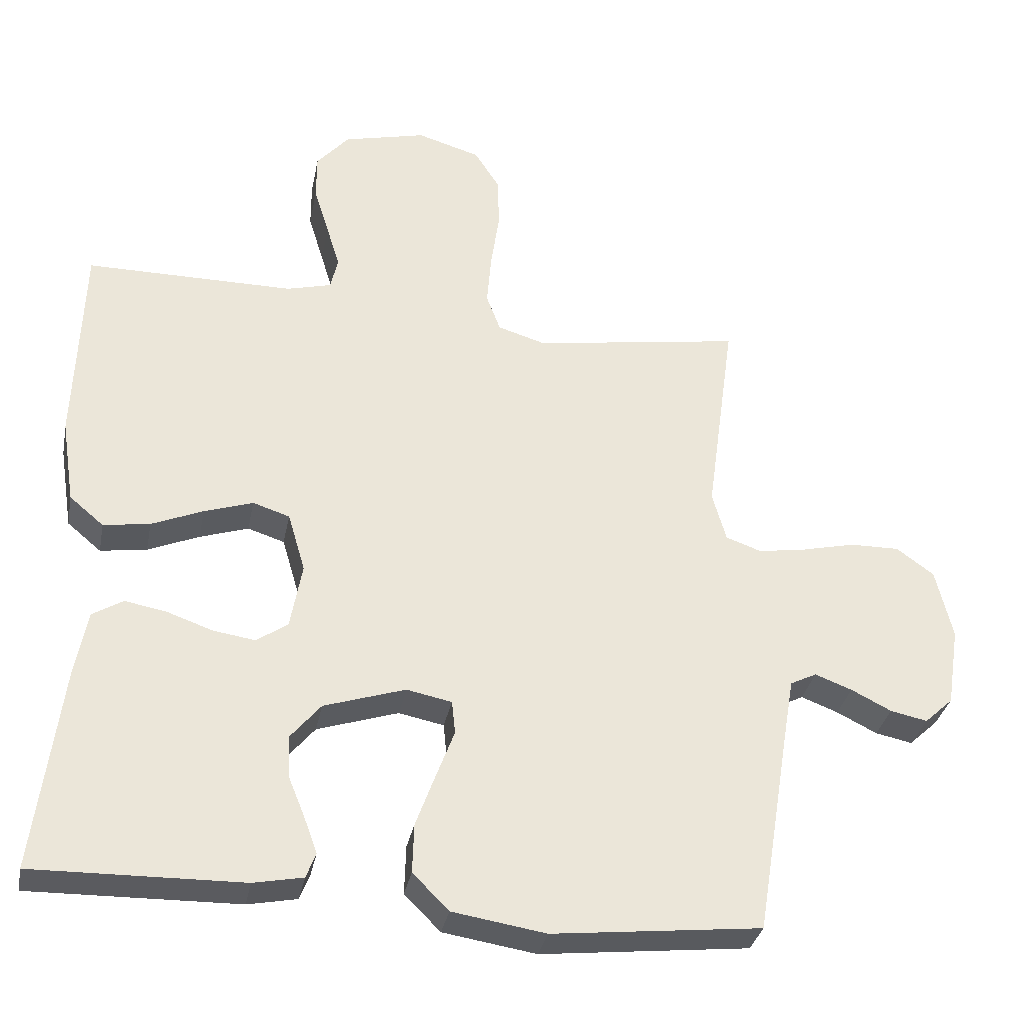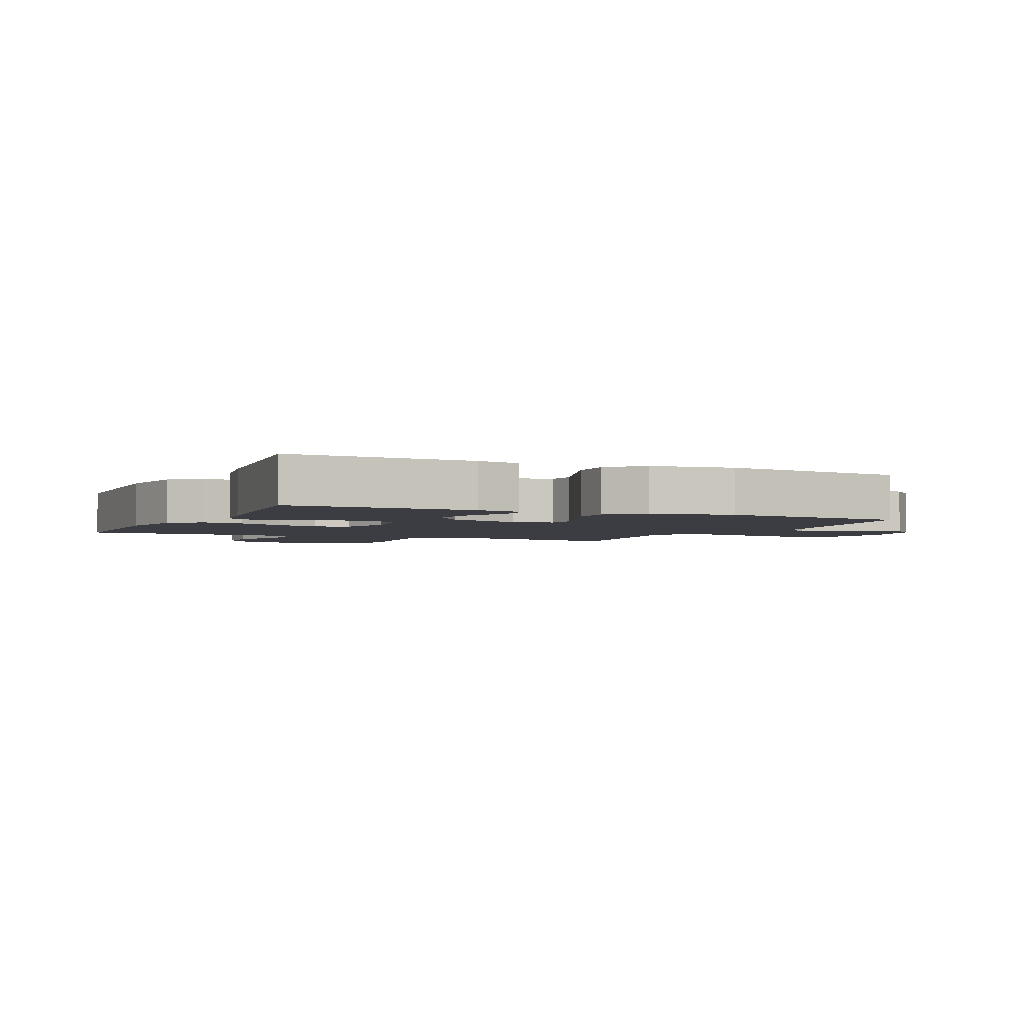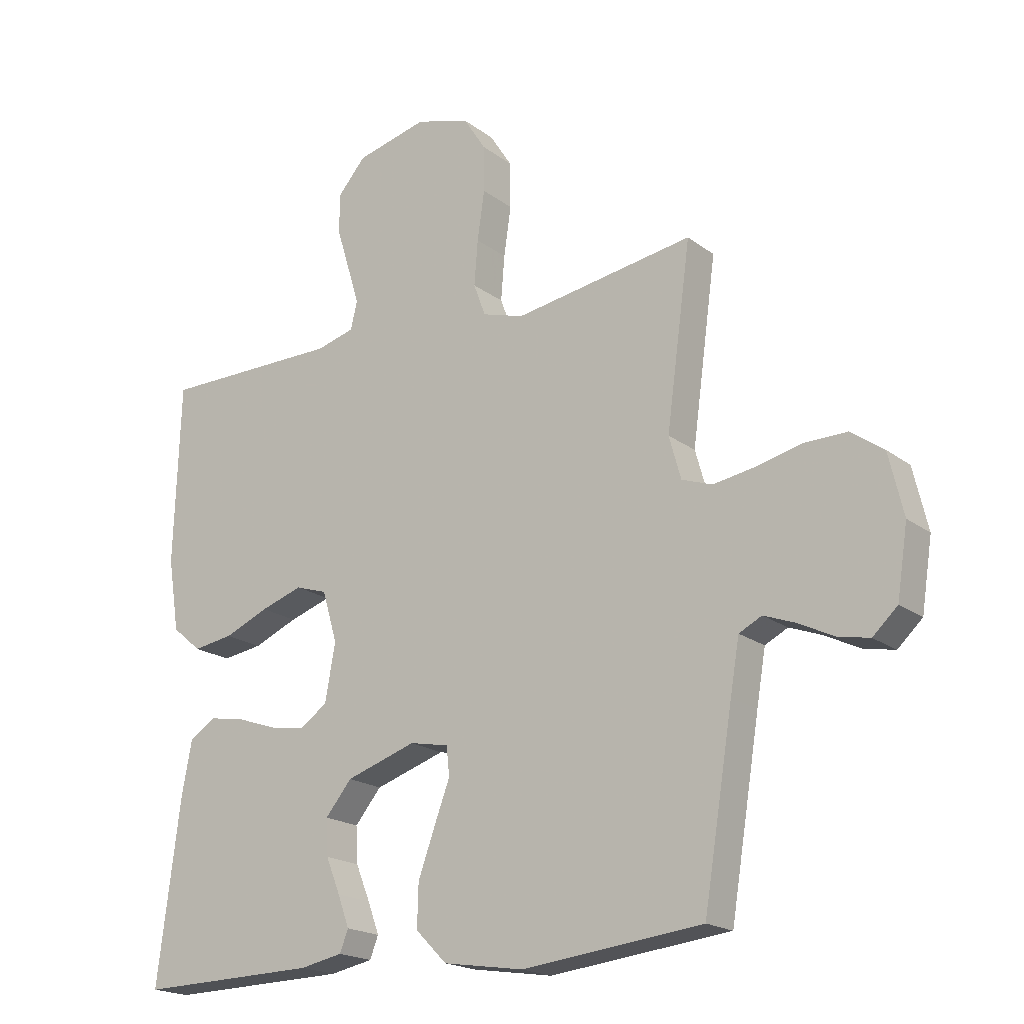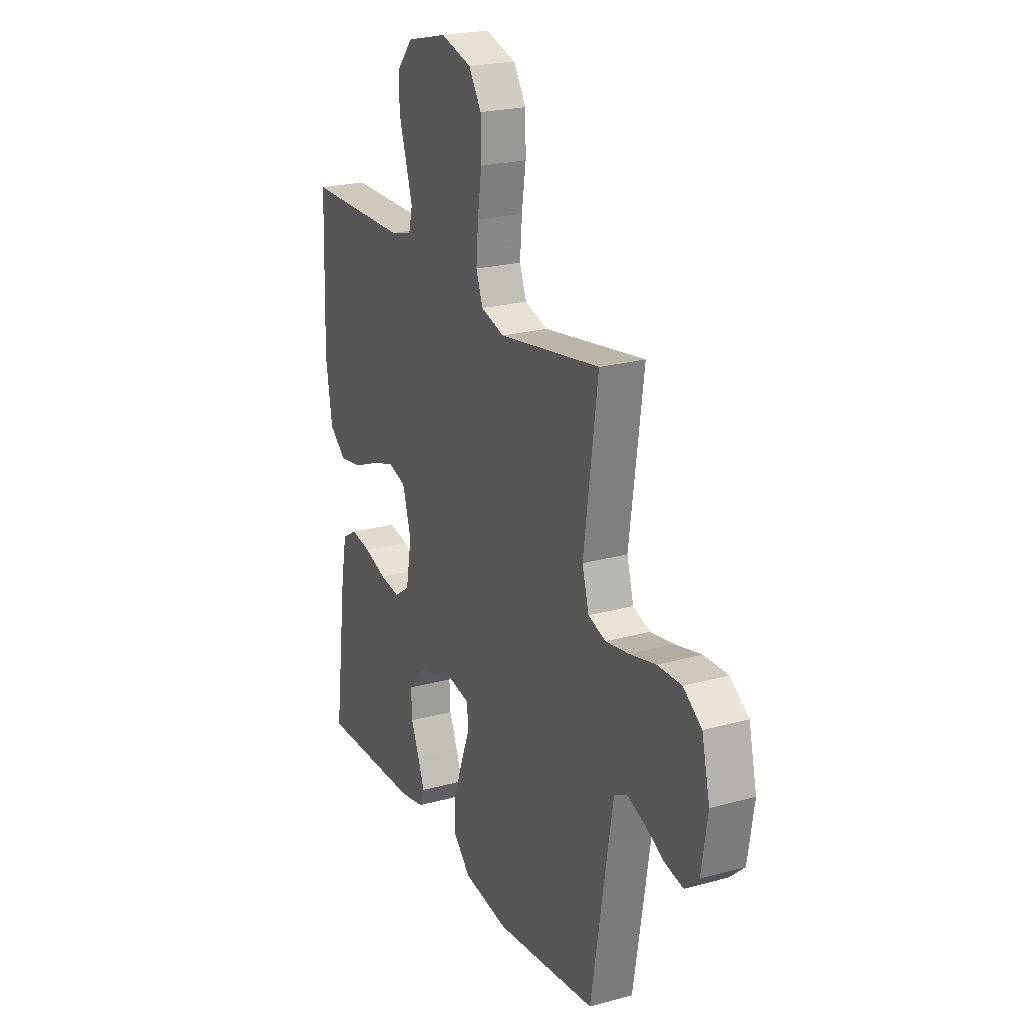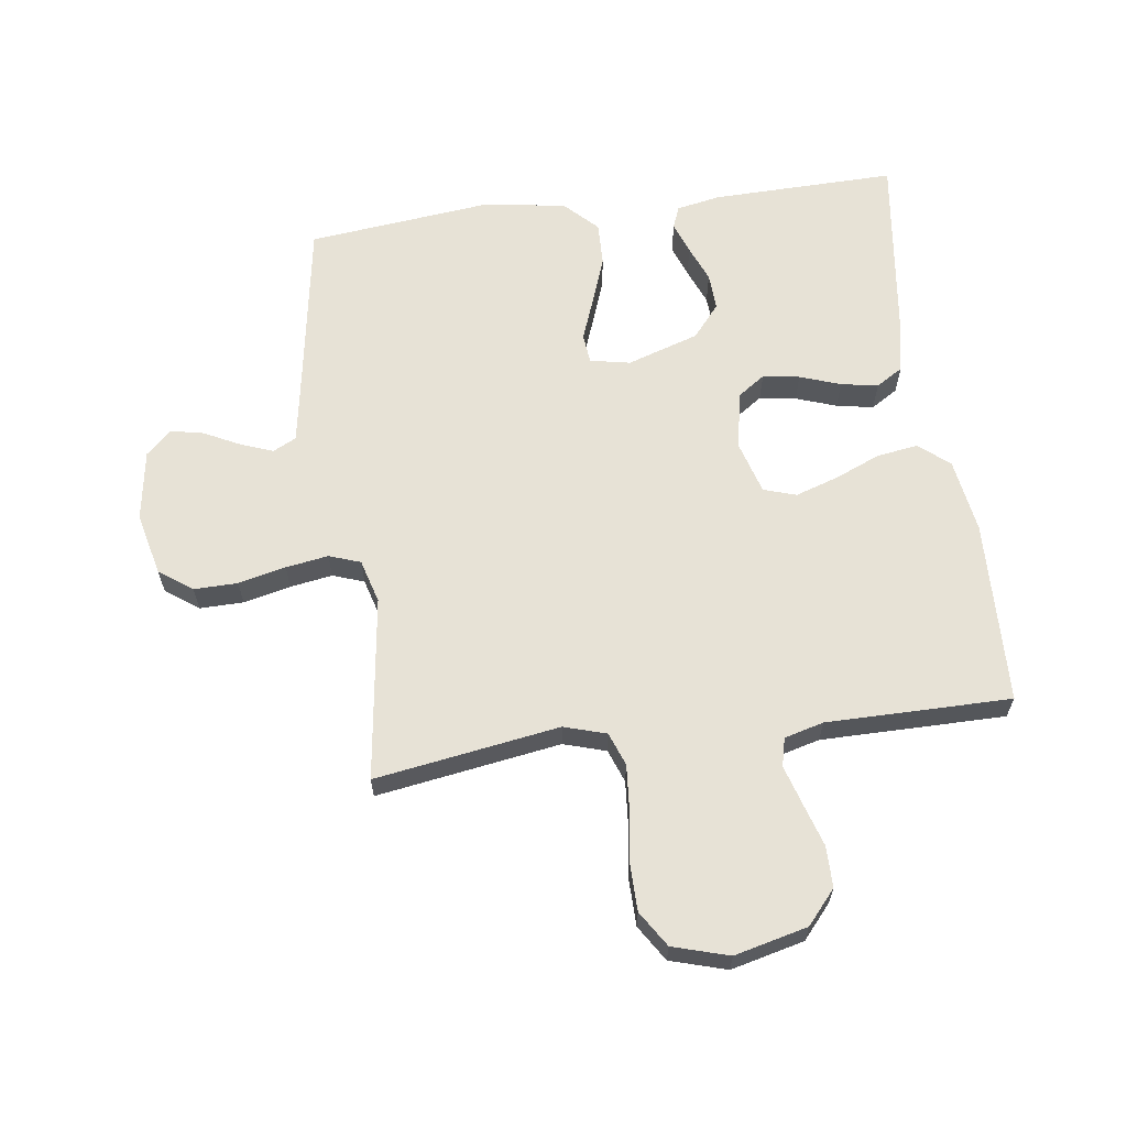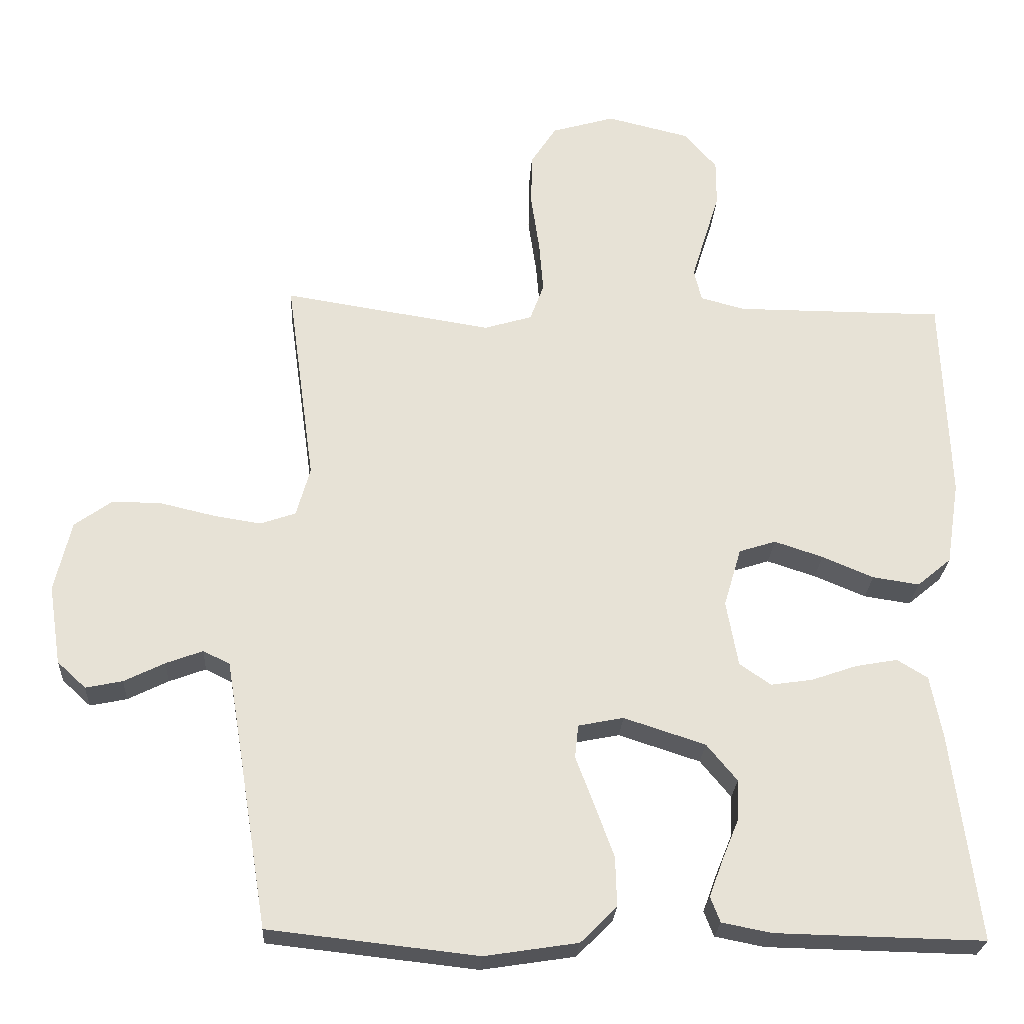
<metadata>
{"format":"obj","ext":"obj","renderer":"f3d","projection":"perspective","resolution":1024,"background":"white","views":[{"elev":-33.1,"azim":169.0,"up":"+Z"},{"elev":-2.9,"azim":154.9,"up":"+Y"},{"elev":-19.3,"azim":-143.9,"up":"+Z"},{"elev":22.6,"azim":-115.4,"up":"+Z"},{"elev":63.2,"azim":-7.7,"up":"+Y"},{"elev":-25.7,"azim":-3.3,"up":"+Z"}]}
</metadata>
<code>
v -0.5 0.07 -0.5
v -0.549 0.07 -0.2
v -0.564 0.07 -0.112
v -0.602 0.07 -0.093
v -0.655 0.07 -0.113
v -0.713 0.07 -0.142
v -0.766 0.07 -0.153
v -0.807 0.07 -0.115
v -0.825 0.07 0
v -0.801 0.07 0.102
v -0.747 0.07 0.141
v -0.676 0.07 0.14
v -0.599 0.07 0.122
v -0.53 0.07 0.111
v -0.479 0.07 0.129
v -0.459 0.07 0.2
v -0.5 0.07 0.5
v -0.2 0.07 0.453
v -0.131 0.07 0.474
v -0.111 0.07 0.528
v -0.117 0.07 0.603
v -0.129 0.07 0.685
v -0.128 0.07 0.762
v -0.091 0.07 0.82
v 0 0.07 0.847
v 0.119 0.07 0.818
v 0.166 0.07 0.764
v 0.166 0.07 0.697
v 0.144 0.07 0.626
v 0.125 0.07 0.563
v 0.136 0.07 0.517
v 0.2 0.07 0.5
v 0.5 0.07 0.5
v 0.51 0.07 0.2
v 0.491 0.07 0.079
v 0.442 0.07 0.038
v 0.375 0.07 0.048
v 0.301 0.07 0.079
v 0.231 0.07 0.102
v 0.178 0.07 0.085
v 0.153 0.07 0
v 0.17 0.07 -0.095
v 0.215 0.07 -0.126
v 0.275 0.07 -0.117
v 0.341 0.07 -0.094
v 0.401 0.07 -0.083
v 0.445 0.07 -0.11
v 0.462 0.07 -0.2
v 0.5 0.07 -0.5
v 0.2 0.07 -0.494
v 0.129 0.07 -0.48
v 0.115 0.07 -0.444
v 0.134 0.07 -0.392
v 0.158 0.07 -0.333
v 0.161 0.07 -0.273
v 0.117 0.07 -0.22
v 0 0.07 -0.182
v -0.065 0.07 -0.195
v -0.07 0.07 -0.243
v -0.044 0.07 -0.312
v -0.016 0.07 -0.389
v -0.014 0.07 -0.46
v -0.066 0.07 -0.512
v -0.2 0.07 -0.533
v -0.5 0 -0.5
v -0.549 0 -0.2
v -0.564 0 -0.112
v -0.602 0 -0.093
v -0.655 0 -0.113
v -0.713 0 -0.142
v -0.766 0 -0.153
v -0.807 0 -0.115
v -0.825 0 0
v -0.801 0 0.102
v -0.747 0 0.141
v -0.676 0 0.14
v -0.599 0 0.122
v -0.53 0 0.111
v -0.479 0 0.129
v -0.459 0 0.2
v -0.5 0 0.5
v -0.2 0 0.453
v -0.131 0 0.474
v -0.111 0 0.528
v -0.117 0 0.603
v -0.129 0 0.685
v -0.128 0 0.762
v -0.091 0 0.82
v 0 0 0.847
v 0.119 0 0.818
v 0.166 0 0.764
v 0.166 0 0.697
v 0.144 0 0.626
v 0.125 0 0.563
v 0.136 0 0.517
v 0.2 0 0.5
v 0.5 0 0.5
v 0.51 0 0.2
v 0.491 0 0.079
v 0.442 0 0.038
v 0.375 0 0.048
v 0.301 0 0.079
v 0.231 0 0.102
v 0.178 0 0.085
v 0.153 0 0
v 0.17 0 -0.095
v 0.215 0 -0.126
v 0.275 0 -0.117
v 0.341 0 -0.094
v 0.401 0 -0.083
v 0.445 0 -0.11
v 0.462 0 -0.2
v 0.5 0 -0.5
v 0.2 0 -0.494
v 0.129 0 -0.48
v 0.115 0 -0.444
v 0.134 0 -0.392
v 0.158 0 -0.333
v 0.161 0 -0.273
v 0.117 0 -0.22
v 0 0 -0.182
v -0.065 0 -0.195
v -0.07 0 -0.243
v -0.044 0 -0.312
v -0.016 0 -0.389
v -0.014 0 -0.46
v -0.066 0 -0.512
v -0.2 0 -0.533
f 63 64 1 2
f 62 63 2 3
f 59 60 61 62
f 59 62 3
f 58 59 3 4
f 57 58 4
f 51 52 53 54
f 49 50 51 54
f 49 54 55
f 48 49 55 56
f 44 45 46 47
f 43 44 47 48
f 35 36 37 38
f 35 38 39
f 32 33 34 35
f 31 32 35 39
f 30 31 39 40
f 26 27 28 29
f 26 29 30
f 25 26 30
f 21 22 23 24
f 20 21 24 25
f 16 17 18
f 15 16 18 19
f 10 11 12 13
f 10 13 14
f 9 10 14
f 8 9 14 15
f 5 6 7 8
f 4 5 8 15
f 43 48 56 57
f 42 43 57 4
f 41 42 4 15
f 40 41 15 19
f 20 25 30 40
f 19 20 40
f 66 65 128 127
f 67 66 127 126
f 126 125 124 123
f 67 126 123
f 68 67 123 122
f 68 122 121
f 118 117 116 115
f 118 115 114 113
f 119 118 113
f 120 119 113 112
f 111 110 109 108
f 112 111 108 107
f 102 101 100 99
f 103 102 99
f 99 98 97 96
f 103 99 96 95
f 104 103 95 94
f 93 92 91 90
f 94 93 90
f 94 90 89
f 88 87 86 85
f 89 88 85 84
f 82 81 80
f 83 82 80 79
f 77 76 75 74
f 78 77 74
f 78 74 73
f 79 78 73 72
f 72 71 70 69
f 79 72 69 68
f 121 120 112 107
f 68 121 107 106
f 79 68 106 105
f 83 79 105 104
f 104 94 89 84
f 104 84 83
f 1 65 66 2
f 2 66 67 3
f 3 67 68 4
f 4 68 69 5
f 5 69 70 6
f 6 70 71 7
f 7 71 72 8
f 8 72 73 9
f 9 73 74 10
f 10 74 75 11
f 11 75 76 12
f 12 76 77 13
f 13 77 78 14
f 14 78 79 15
f 15 79 80 16
f 16 80 81 17
f 17 81 82 18
f 18 82 83 19
f 19 83 84 20
f 20 84 85 21
f 21 85 86 22
f 22 86 87 23
f 23 87 88 24
f 24 88 89 25
f 25 89 90 26
f 26 90 91 27
f 27 91 92 28
f 28 92 93 29
f 29 93 94 30
f 30 94 95 31
f 31 95 96 32
f 32 96 97 33
f 33 97 98 34
f 34 98 99 35
f 35 99 100 36
f 36 100 101 37
f 37 101 102 38
f 38 102 103 39
f 39 103 104 40
f 40 104 105 41
f 41 105 106 42
f 42 106 107 43
f 43 107 108 44
f 44 108 109 45
f 45 109 110 46
f 46 110 111 47
f 47 111 112 48
f 48 112 113 49
f 49 113 114 50
f 50 114 115 51
f 51 115 116 52
f 52 116 117 53
f 53 117 118 54
f 54 118 119 55
f 55 119 120 56
f 56 120 121 57
f 57 121 122 58
f 58 122 123 59
f 59 123 124 60
f 60 124 125 61
f 61 125 126 62
f 62 126 127 63
f 63 127 128 64
f 64 128 65 1

</code>
